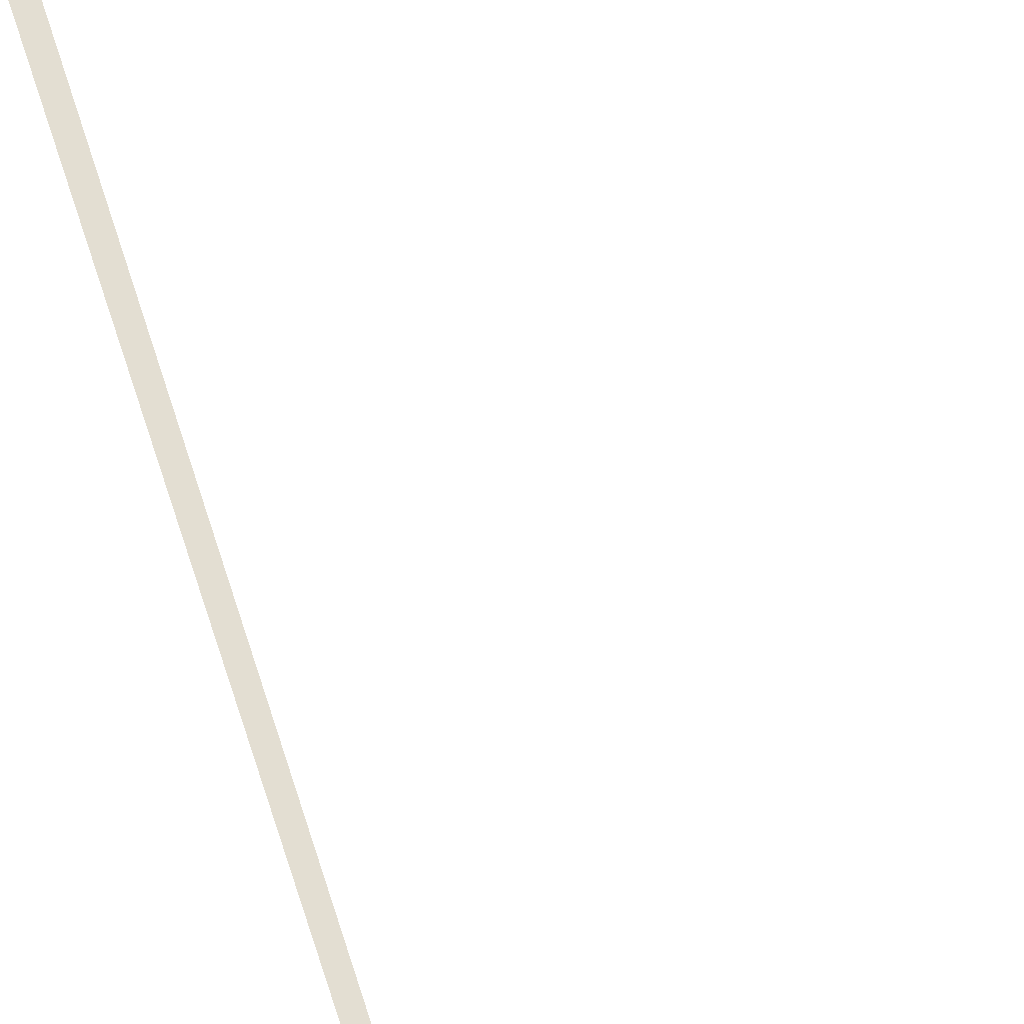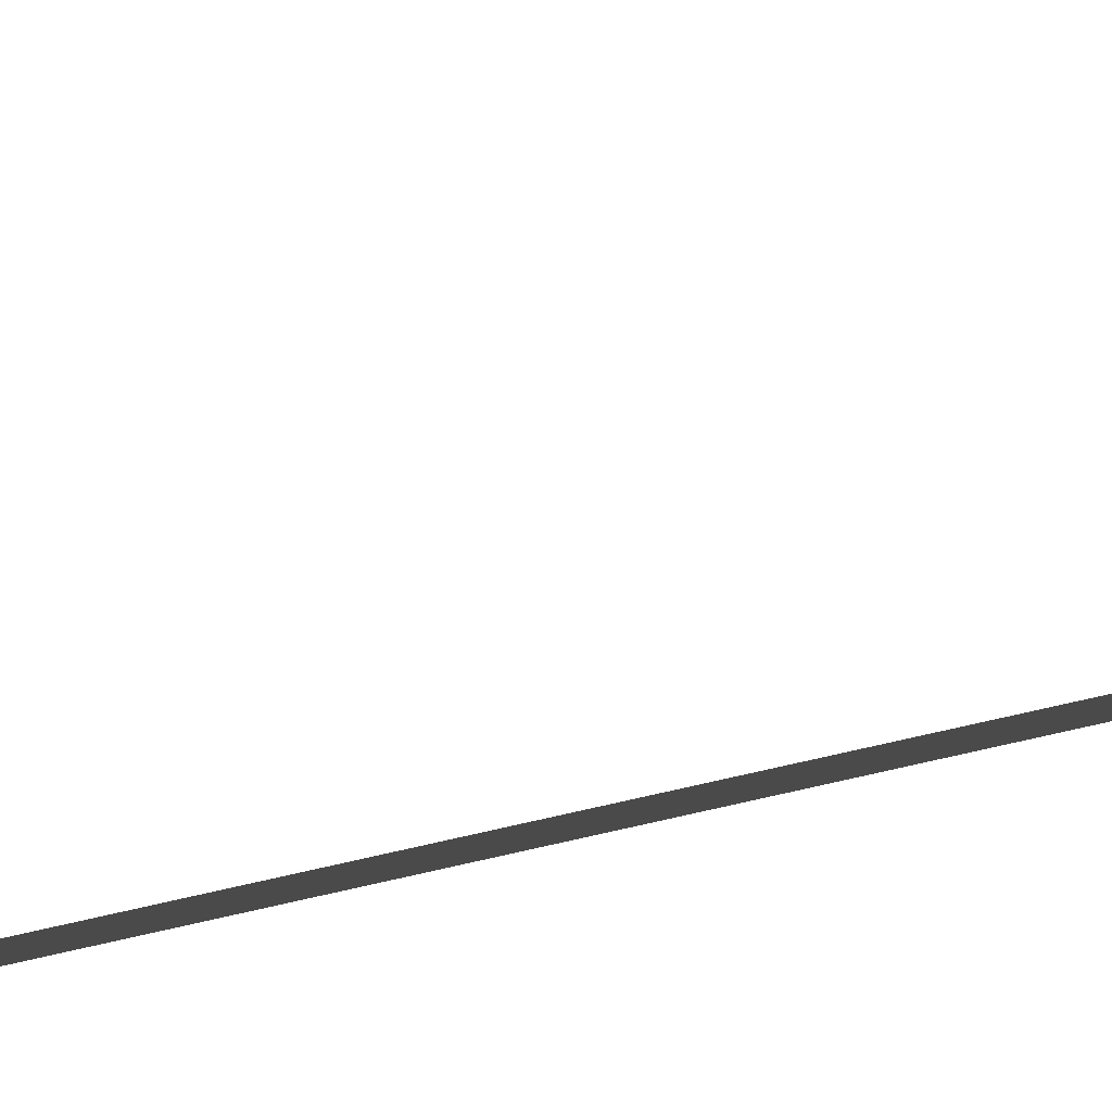
<metadata>
{"format":"obj","ext":"obj","renderer":"f3d","projection":"perspective","resolution":1024,"background":"white","views":[{"elev":-31.3,"azim":-170.3,"up":"+Y"},{"elev":49.1,"azim":74.7,"up":"+Y"}]}
</metadata>
<code>
v 0.16 -0.02524 8.919
v 0.3148 -0.02524 7.216
v 0.2978 -0.02524 7.214
v 0.1429 -0.02524 8.918
v 0.3309 -0.02524 5.253
v 0.2965 -0.02524 7.215
v 0.3161 -0.02524 7.215
v 0.3505 -0.02524 5.253
v 0.1589 -0.02524 1.363
v -0.03038 -0.02524 -0.1339
v -0.04534 -0.02524 -0.132
v 0.144 -0.02524 1.365
v 0.2874 -0.02524 8.931
v 0.1514 -0.1629 8.919
v 0.01541 -0.02524 8.906
v 0.1514 0.1125 8.919
v 0.3527 -0.02524 5.253
v 0.3183 -0.02524 2.861
v 0.2944 -0.02524 2.861
v 0.3288 -0.02524 5.253
v 0.3138 -0.02524 2.861
v 0.1589 -0.02524 1.363
v 0.144 -0.02524 1.365
v 0.2988 -0.02524 2.862
v -0.03786 -0.1629 -0.133
v 0.09763 -0.02524 -0.1501
v -0.03786 0.1124 -0.133
v -0.1734 -0.02524 -0.1158
g Tree_3(Clone)_35255_693
f 1 3 2
f 1 4 3
f 5 7 6
f 5 8 7
f 9 11 10
f 9 12 11
f 13 15 14
f 13 16 15
f 17 19 18
f 17 20 19
f 21 23 22
f 21 24 23
f 25 27 26
f 25 28 27

</code>
